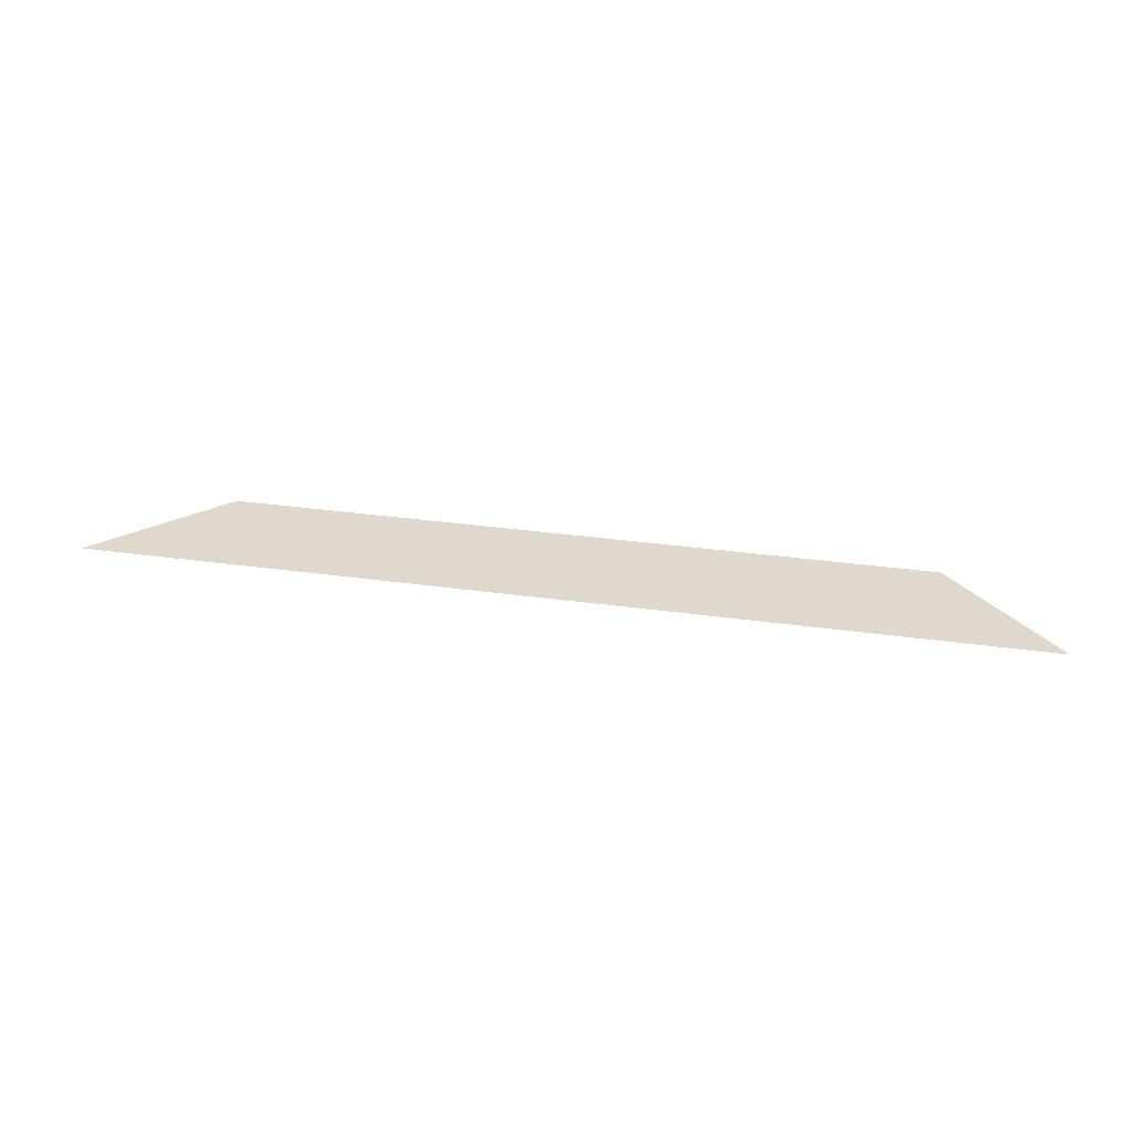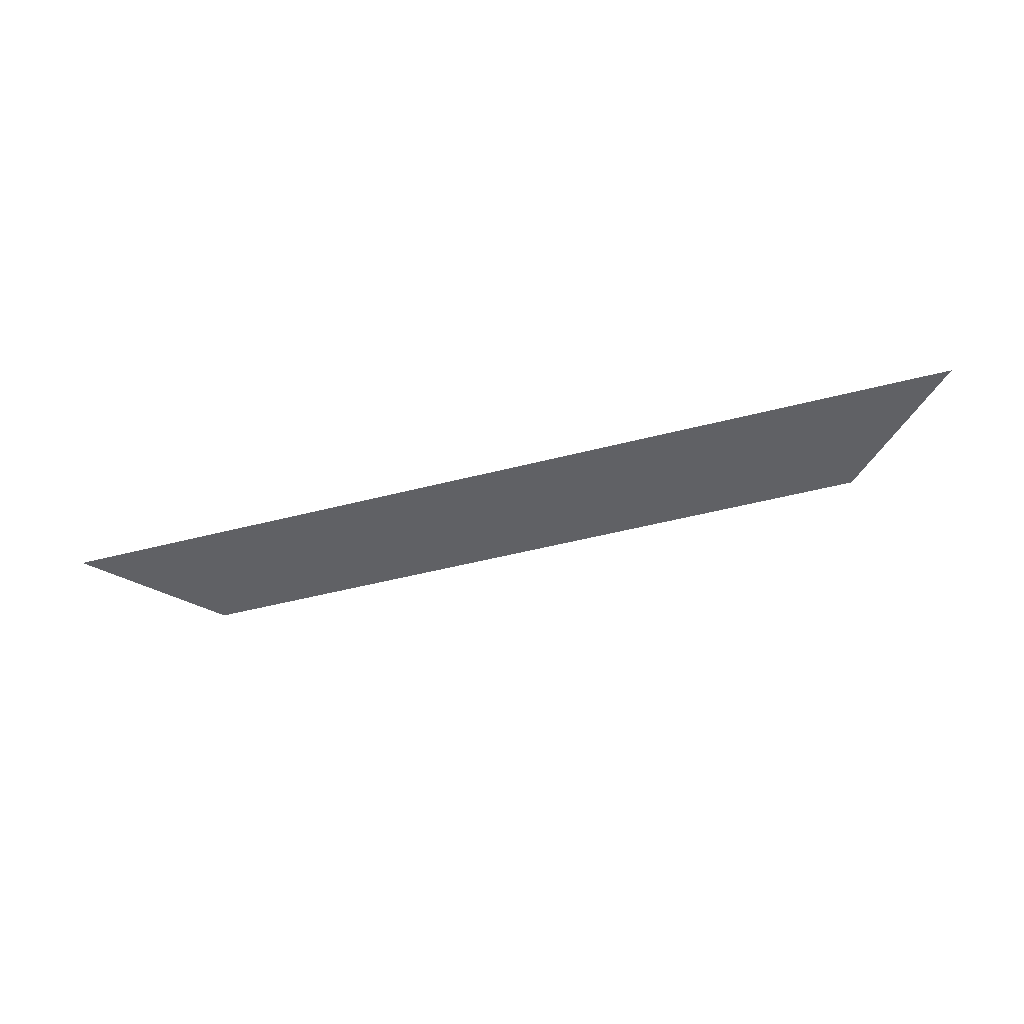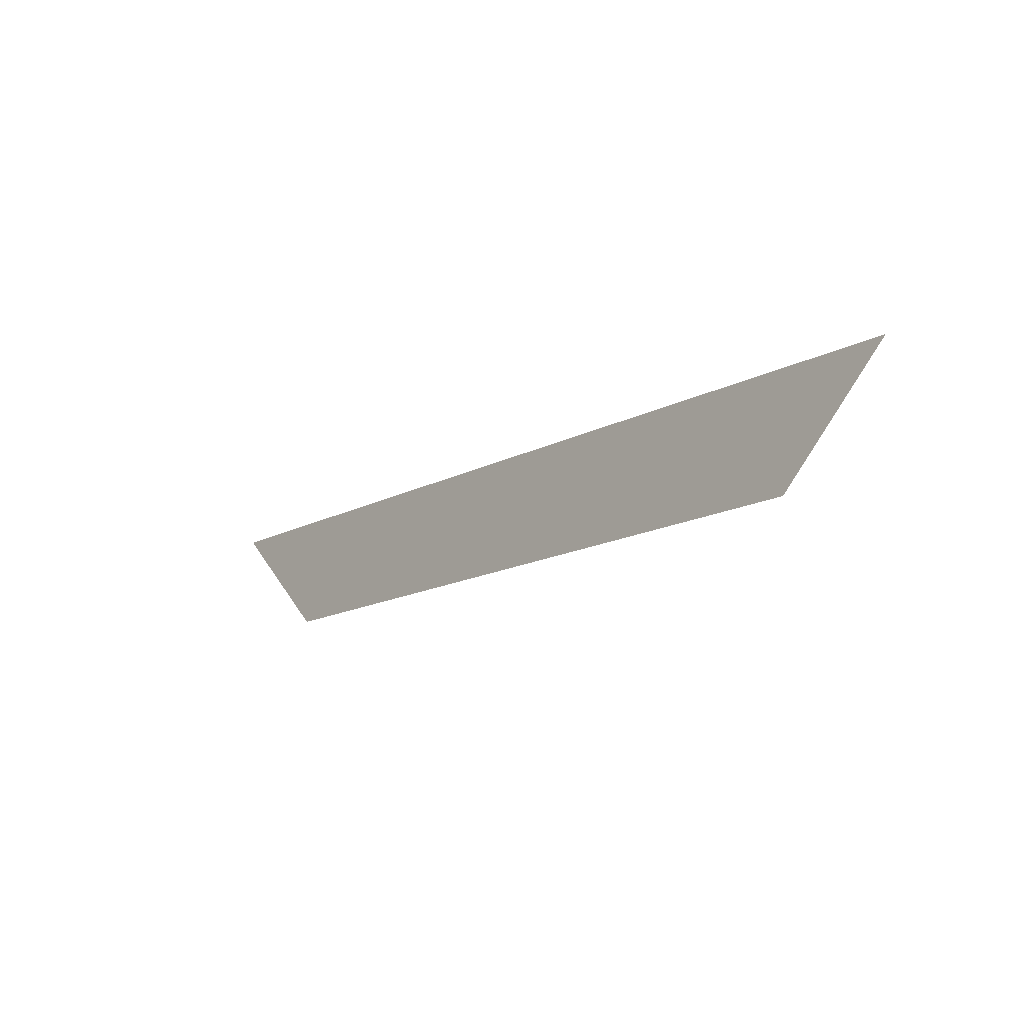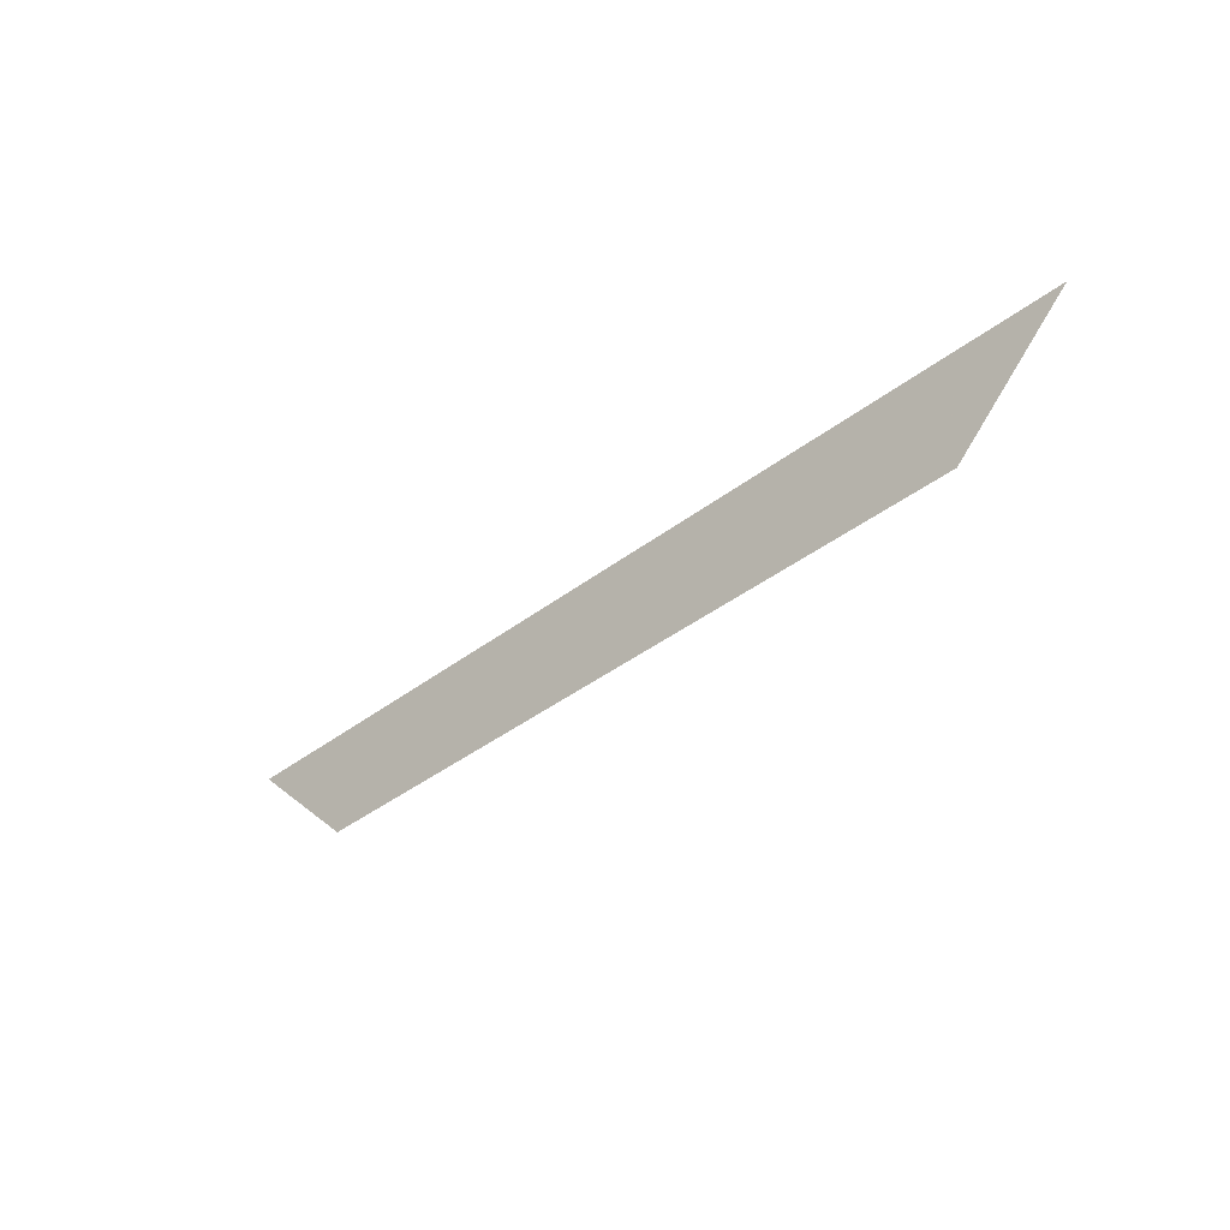
<metadata>
{"format":"obj","ext":"obj","renderer":"f3d","projection":"perspective","resolution":1024,"background":"white","views":[{"elev":31.9,"azim":11.2,"up":"+Y"},{"elev":-48.7,"azim":16.1,"up":"+Y"},{"elev":-15.7,"azim":-132.3,"up":"+Z"},{"elev":-39.9,"azim":-136.6,"up":"+Z"}]}
</metadata>
<code>
v 6144 416 -2176
v 6054 416 -2189
v 6131 416 -2189
v 6054 416 -2189
v 6144 416 -2176
v 6042 416 -2176
f 1 2 3
f 4 5 6

</code>
